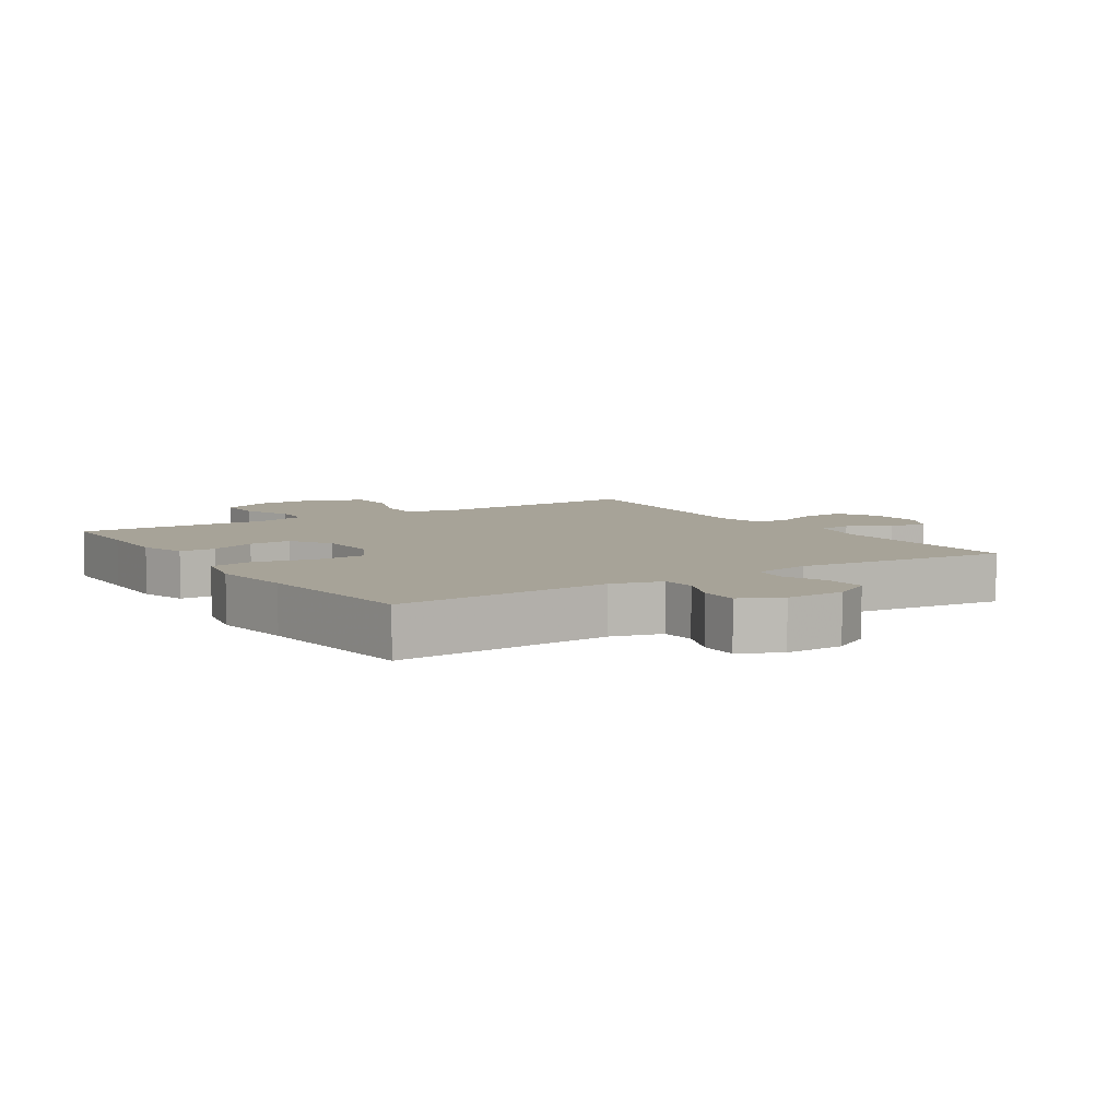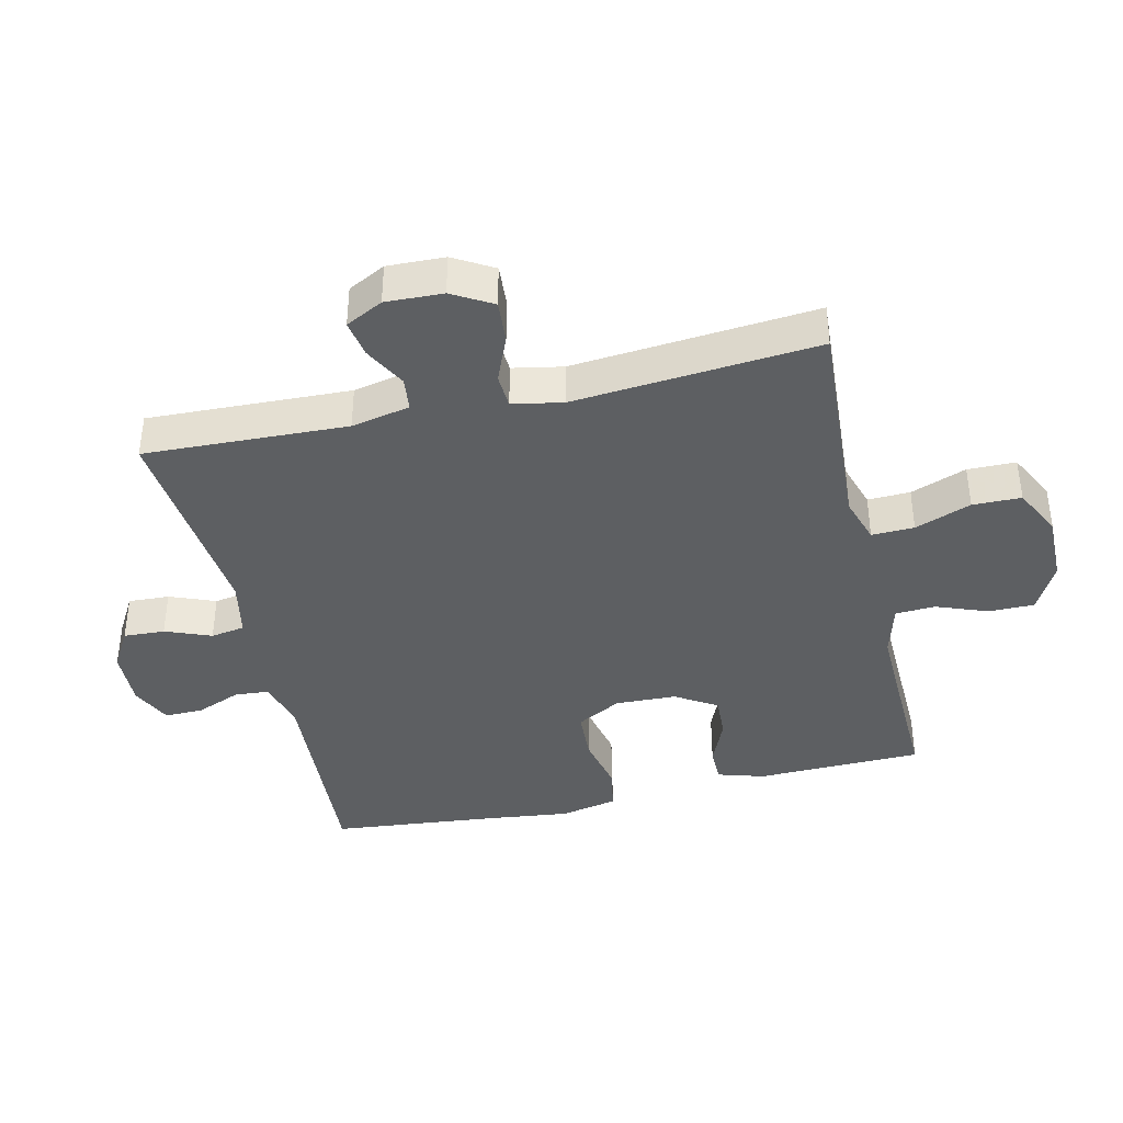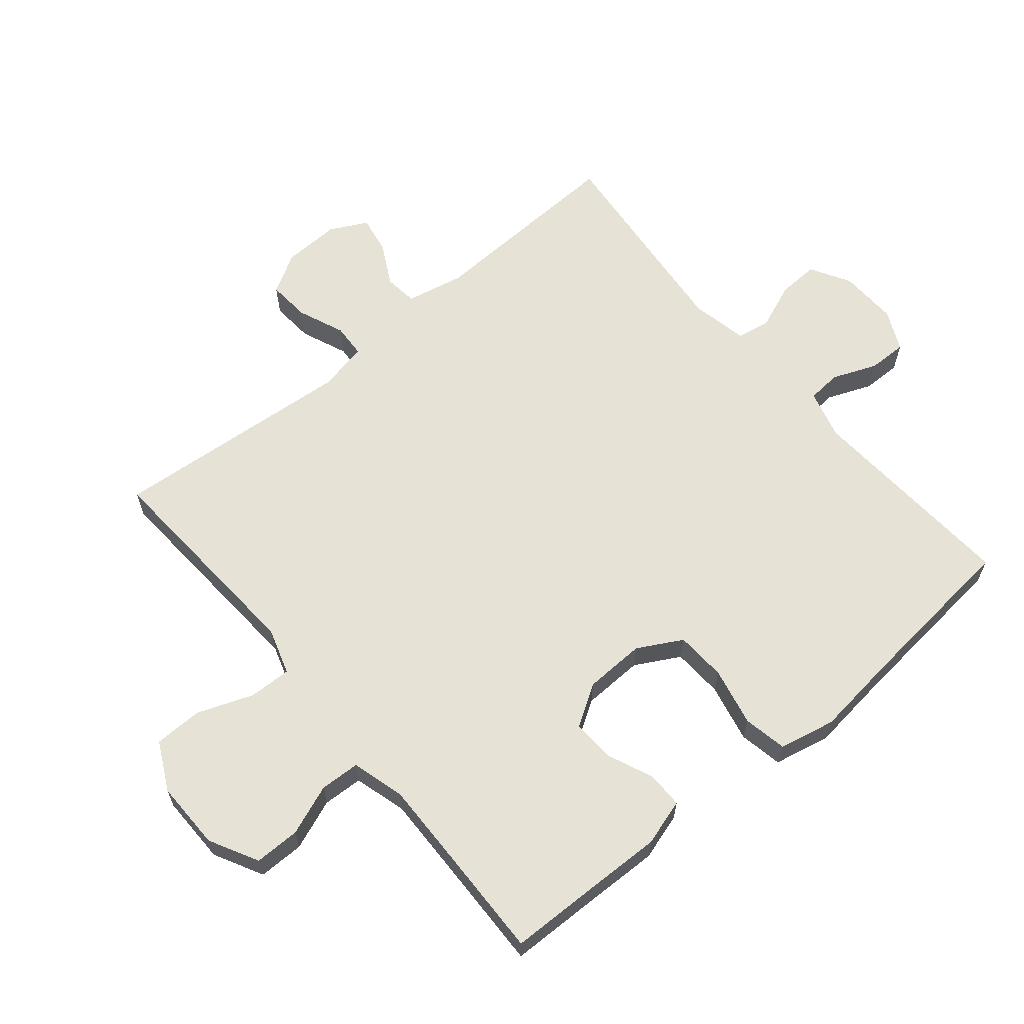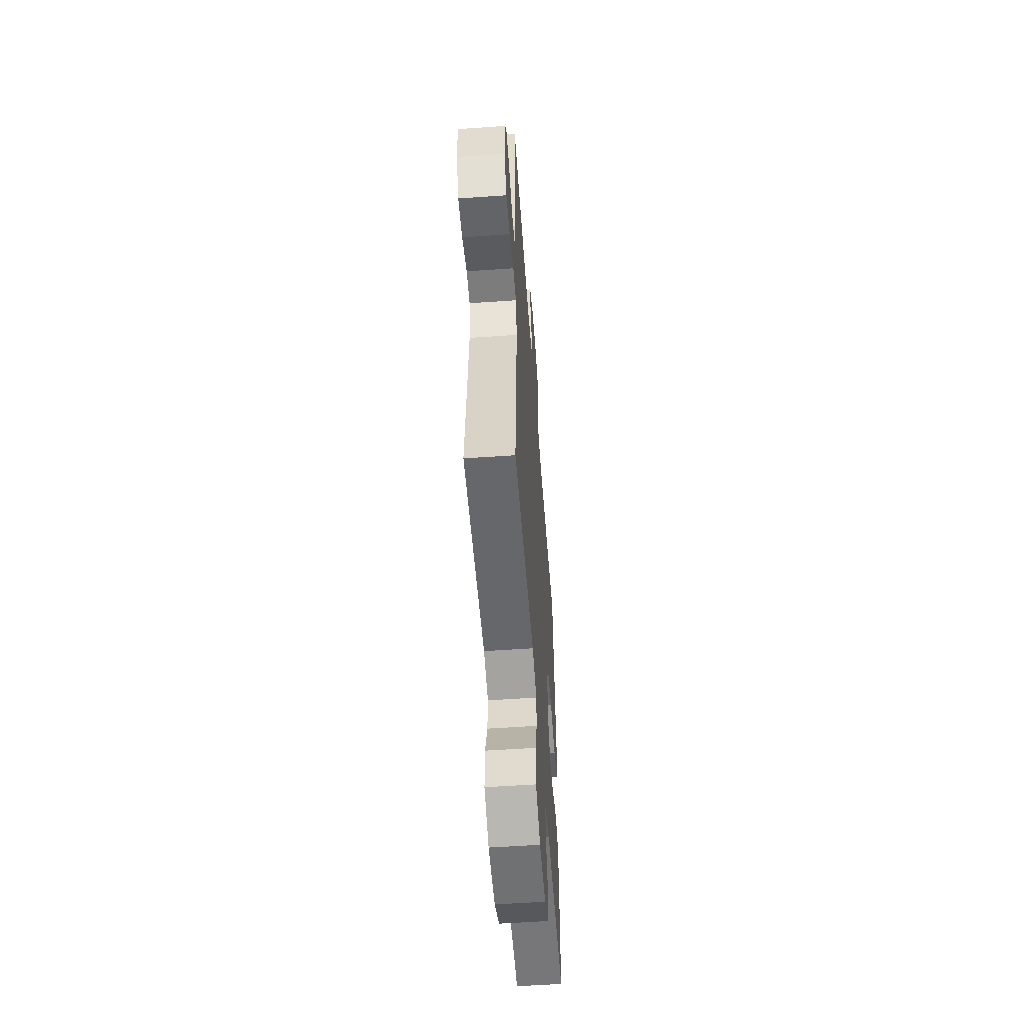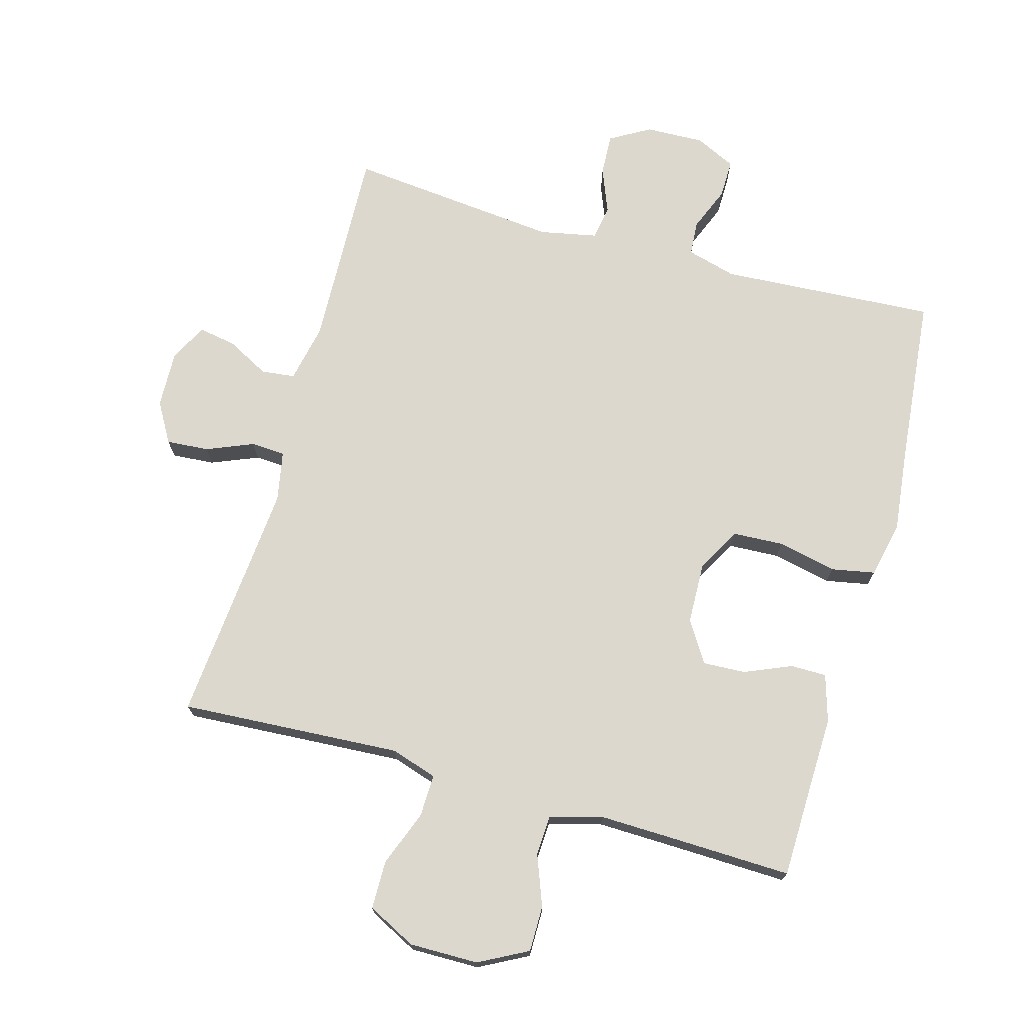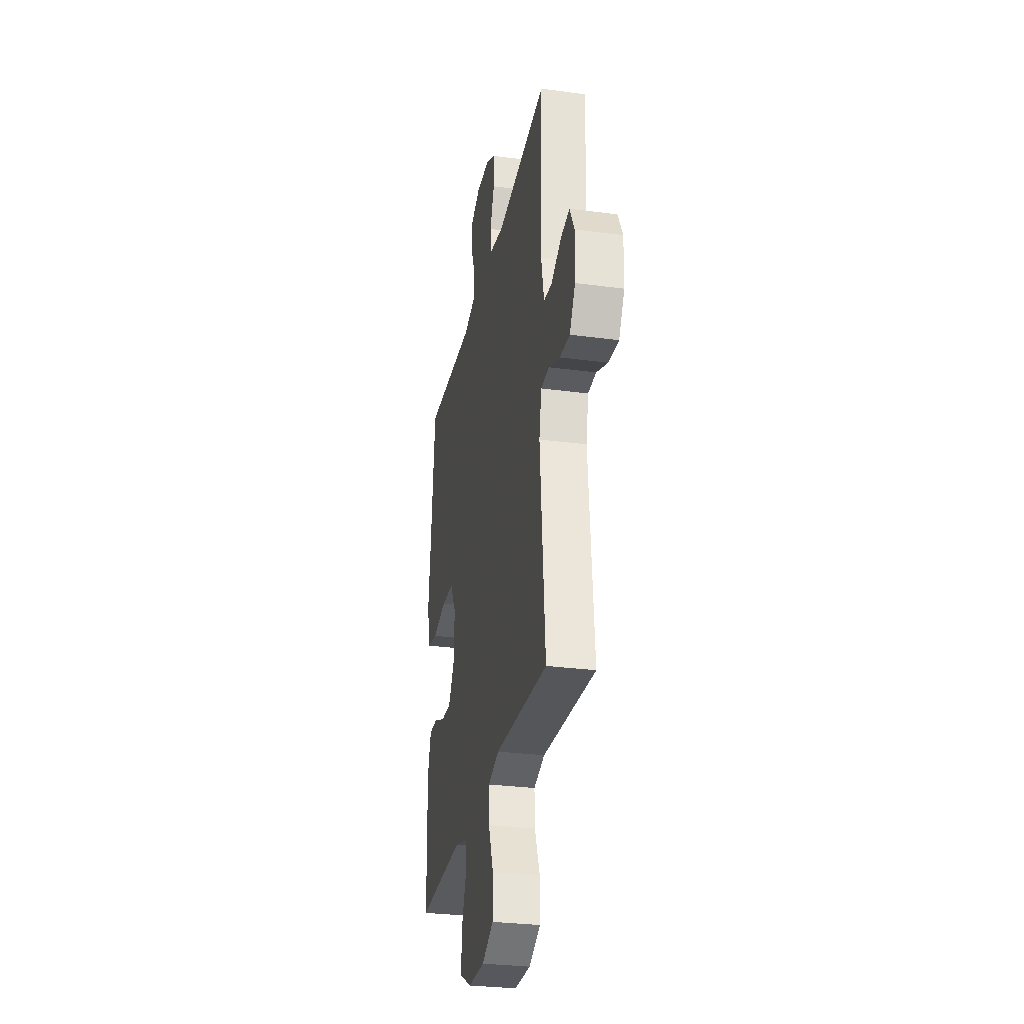
<metadata>
{"format":"obj","ext":"obj","renderer":"f3d","projection":"perspective","resolution":1024,"background":"white","views":[{"elev":6.8,"azim":-32.8,"up":"+Y"},{"elev":-39.6,"azim":103.0,"up":"+Y"},{"elev":63.1,"azim":-129.9,"up":"+Y"},{"elev":-55.6,"azim":94.2,"up":"+Z"},{"elev":72.4,"azim":-164.3,"up":"+Y"},{"elev":-29.4,"azim":78.8,"up":"+Z"}]}
</metadata>
<code>
v -0.5 0.07 0.5
v -0.165 0.07 0.479
v -0.088 0.07 0.5
v -0.084 0.07 0.553
v -0.112 0.07 0.622
v -0.113 0.07 0.682
v -0.05 0.07 0.712
v 0.041 0.07 0.709
v 0.103 0.07 0.673
v 0.1 0.07 0.609
v 0.072 0.07 0.538
v 0.081 0.07 0.485
v 0.17 0.07 0.467
v 0.5 0.07 0.5
v 0.488 0.07 0.185
v 0.507 0.07 0.094
v 0.559 0.07 0.088
v 0.625 0.07 0.123
v 0.683 0.07 0.133
v 0.713 0.07 0.075
v 0.71 0.07 -0.014
v 0.674 0.07 -0.076
v 0.608 0.07 -0.071
v 0.535 0.07 -0.041
v 0.482 0.07 -0.044
v 0.467 0.07 -0.122
v 0.5 0.07 -0.5
v 0.271 0.07 -0.486
v 0.156 0.07 -0.479
v 0.084 0.07 -0.502
v 0.086 0.07 -0.568
v 0.119 0.07 -0.655
v 0.118 0.07 -0.73
v 0.043 0.07 -0.768
v -0.064 0.07 -0.767
v -0.14 0.07 -0.727
v -0.14 0.07 -0.656
v -0.11 0.07 -0.577
v -0.113 0.07 -0.515
v -0.195 0.07 -0.492
v -0.322 0.07 -0.495
v -0.5 0.07 -0.5
v -0.503 0.07 -0.357
v -0.506 0.07 -0.242
v -0.484 0.07 -0.169
v -0.428 0.07 -0.169
v -0.355 0.07 -0.2
v -0.289 0.07 -0.203
v -0.249 0.07 -0.139
v -0.246 0.07 -0.044
v -0.284 0.07 0.025
v -0.363 0.07 0.029
v -0.454 0.07 0.009
v -0.522 0.07 0.022
v -0.541 0.07 0.11
v -0.526 0.07 0.238
v -0.5 0 0.5
v -0.165 0 0.479
v -0.088 0 0.5
v -0.084 0 0.553
v -0.112 0 0.622
v -0.113 0 0.682
v -0.05 0 0.712
v 0.041 0 0.709
v 0.103 0 0.673
v 0.1 0 0.609
v 0.072 0 0.538
v 0.081 0 0.485
v 0.17 0 0.467
v 0.5 0 0.5
v 0.488 0 0.185
v 0.507 0 0.094
v 0.559 0 0.088
v 0.625 0 0.123
v 0.683 0 0.133
v 0.713 0 0.075
v 0.71 0 -0.014
v 0.674 0 -0.076
v 0.608 0 -0.071
v 0.535 0 -0.041
v 0.482 0 -0.044
v 0.467 0 -0.122
v 0.5 0 -0.5
v 0.271 0 -0.486
v 0.156 0 -0.479
v 0.084 0 -0.502
v 0.086 0 -0.568
v 0.119 0 -0.655
v 0.118 0 -0.73
v 0.043 0 -0.768
v -0.064 0 -0.767
v -0.14 0 -0.727
v -0.14 0 -0.656
v -0.11 0 -0.577
v -0.113 0 -0.515
v -0.195 0 -0.492
v -0.322 0 -0.495
v -0.5 0 -0.5
v -0.503 0 -0.357
v -0.506 0 -0.242
v -0.484 0 -0.169
v -0.428 0 -0.169
v -0.355 0 -0.2
v -0.289 0 -0.203
v -0.249 0 -0.139
v -0.246 0 -0.044
v -0.284 0 0.025
v -0.363 0 0.029
v -0.454 0 0.009
v -0.522 0 0.022
v -0.541 0 0.11
v -0.526 0 0.238
f 53 54 55 56
f 52 53 56 1
f 51 52 1 2
f 50 51 2 3
f 49 50 3
f 44 45 46 47
f 43 44 47 48
f 41 42 43 48
f 40 41 48 49
f 35 36 37 38
f 35 38 39
f 34 35 39
f 31 32 33 34
f 30 31 34 39
f 29 30 39 40
f 26 27 28
f 25 26 28 29
f 21 22 23 24
f 21 24 25
f 20 21 25
f 17 18 19 20
f 17 20 25
f 16 17 25 29
f 13 14 15
f 12 13 15 16
f 8 9 10 11
f 8 11 12
f 7 8 12
f 4 5 6 7
f 3 4 7 12
f 16 29 40 49
f 3 12 16 49
f 112 111 110 109
f 57 112 109 108
f 58 57 108 107
f 59 58 107 106
f 59 106 105
f 103 102 101 100
f 104 103 100 99
f 104 99 98 97
f 105 104 97 96
f 94 93 92 91
f 95 94 91
f 95 91 90
f 90 89 88 87
f 95 90 87 86
f 96 95 86 85
f 84 83 82
f 85 84 82 81
f 80 79 78 77
f 81 80 77
f 81 77 76
f 76 75 74 73
f 81 76 73
f 85 81 73 72
f 71 70 69
f 72 71 69 68
f 67 66 65 64
f 68 67 64
f 68 64 63
f 63 62 61 60
f 68 63 60 59
f 105 96 85 72
f 105 72 68 59
f 1 57 58 2
f 2 58 59 3
f 3 59 60 4
f 4 60 61 5
f 5 61 62 6
f 6 62 63 7
f 7 63 64 8
f 8 64 65 9
f 9 65 66 10
f 10 66 67 11
f 11 67 68 12
f 12 68 69 13
f 13 69 70 14
f 14 70 71 15
f 15 71 72 16
f 16 72 73 17
f 17 73 74 18
f 18 74 75 19
f 19 75 76 20
f 20 76 77 21
f 21 77 78 22
f 22 78 79 23
f 23 79 80 24
f 24 80 81 25
f 25 81 82 26
f 26 82 83 27
f 27 83 84 28
f 28 84 85 29
f 29 85 86 30
f 30 86 87 31
f 31 87 88 32
f 32 88 89 33
f 33 89 90 34
f 34 90 91 35
f 35 91 92 36
f 36 92 93 37
f 37 93 94 38
f 38 94 95 39
f 39 95 96 40
f 40 96 97 41
f 41 97 98 42
f 42 98 99 43
f 43 99 100 44
f 44 100 101 45
f 45 101 102 46
f 46 102 103 47
f 47 103 104 48
f 48 104 105 49
f 49 105 106 50
f 50 106 107 51
f 51 107 108 52
f 52 108 109 53
f 53 109 110 54
f 54 110 111 55
f 55 111 112 56
f 56 112 57 1

</code>
